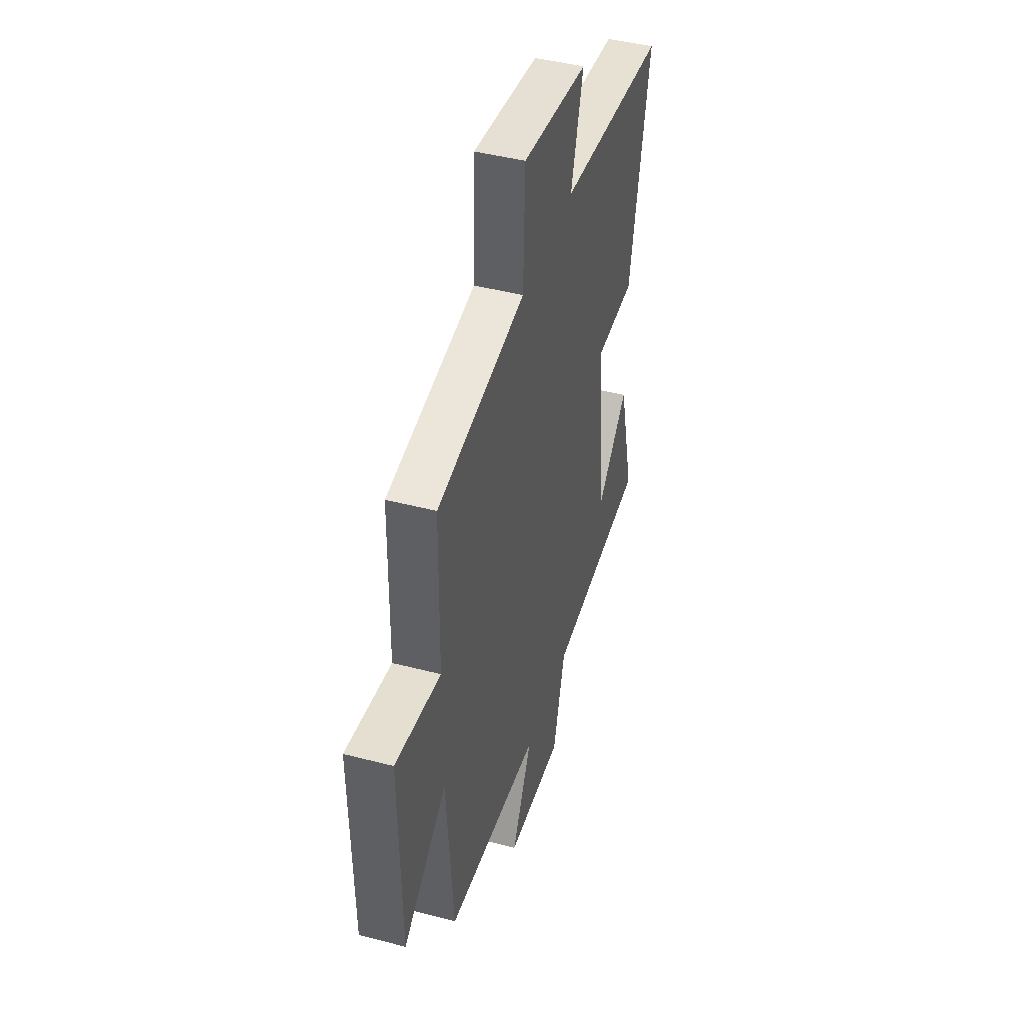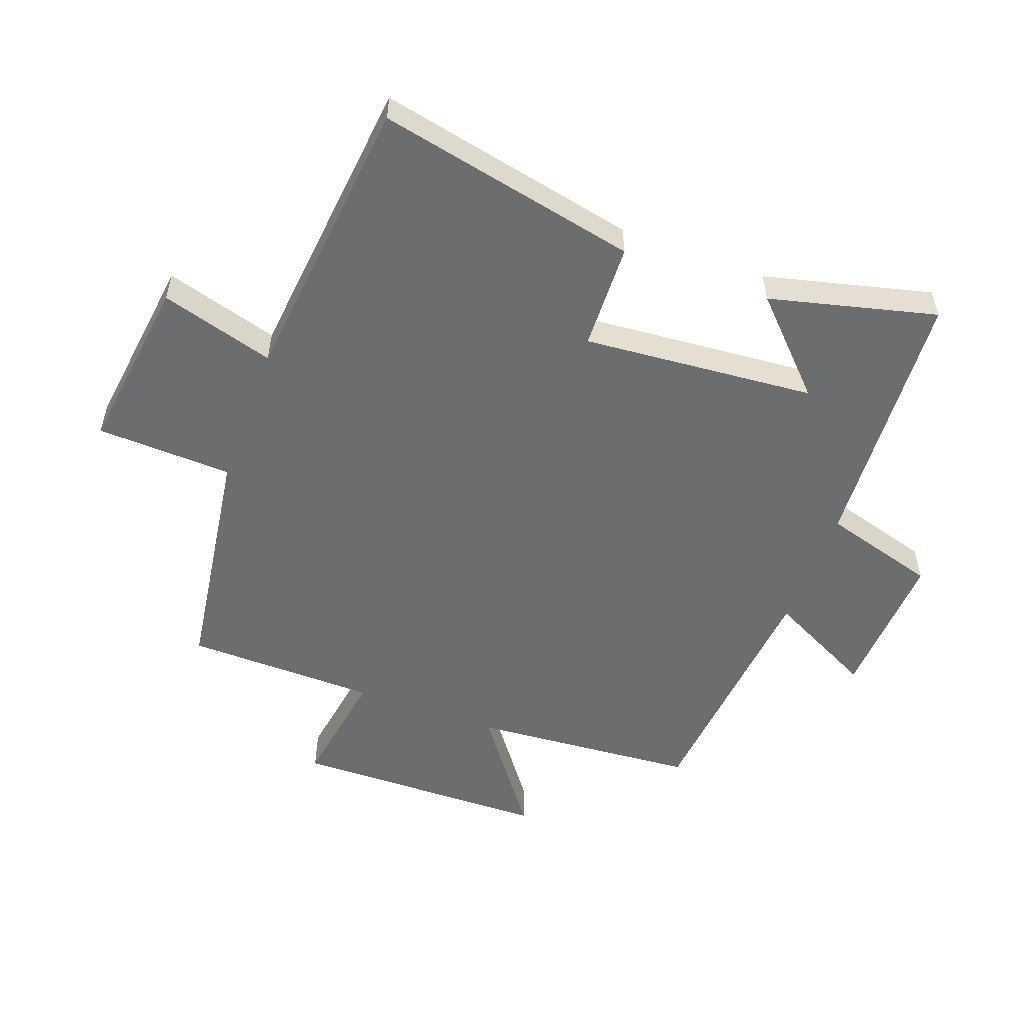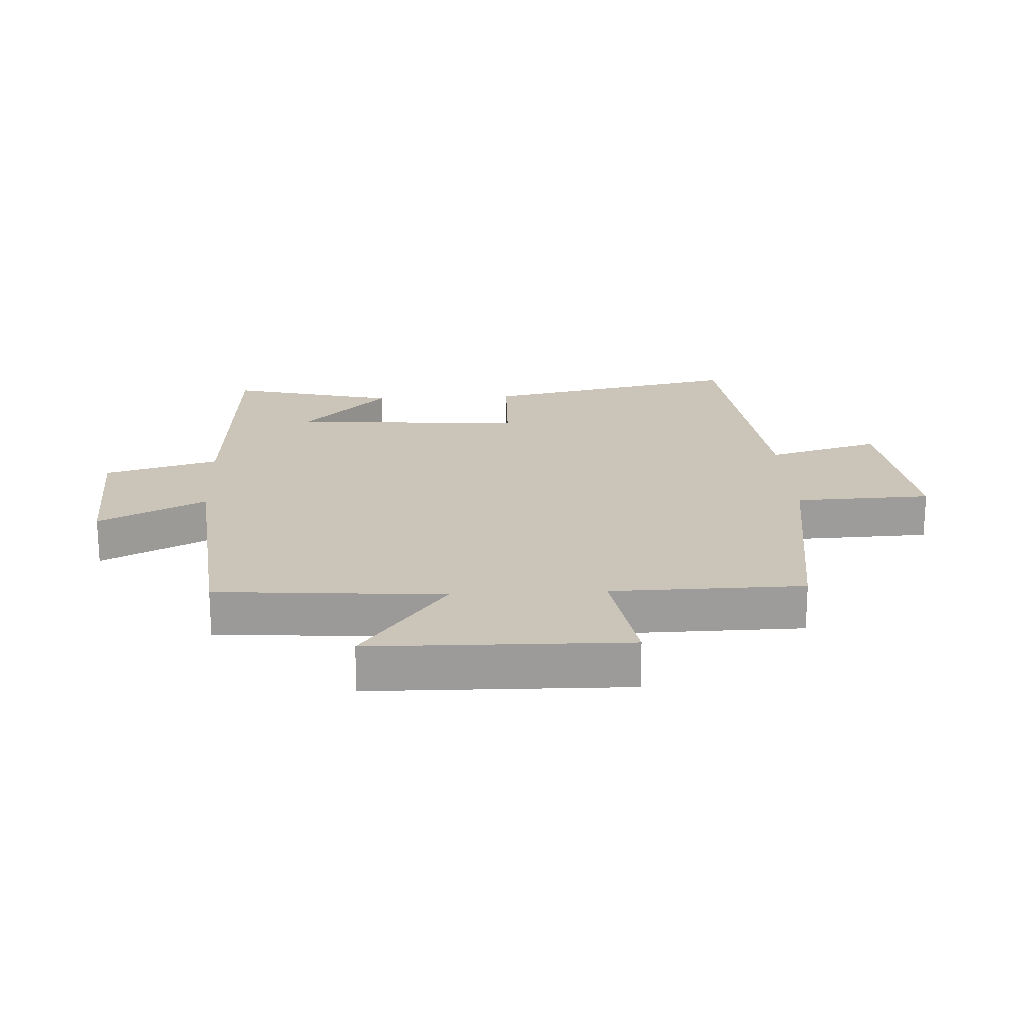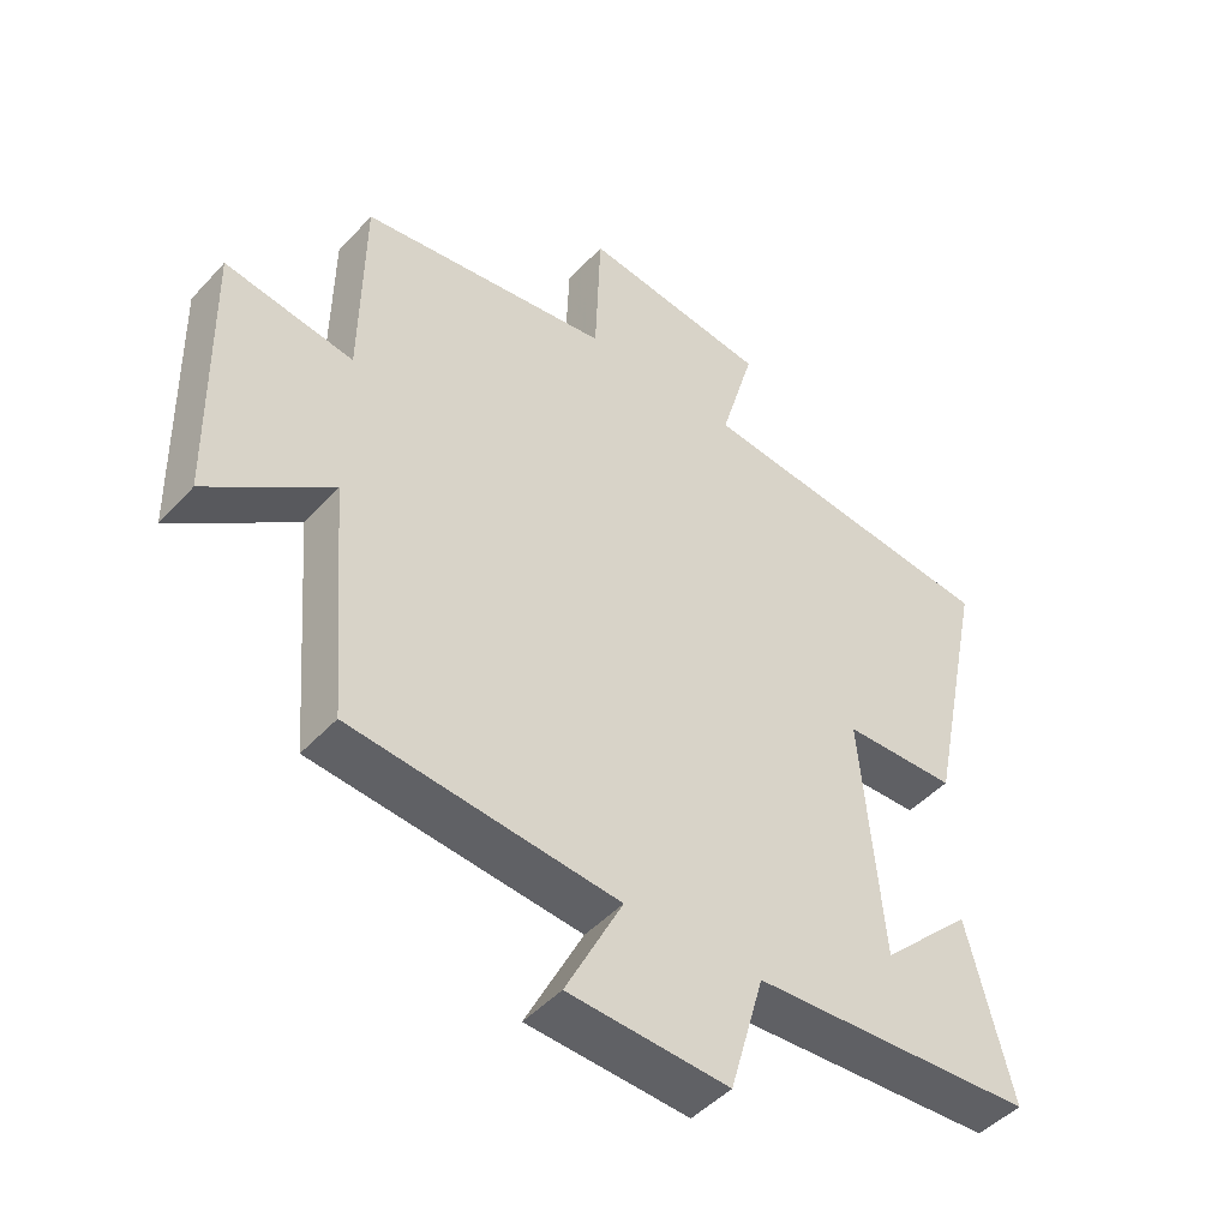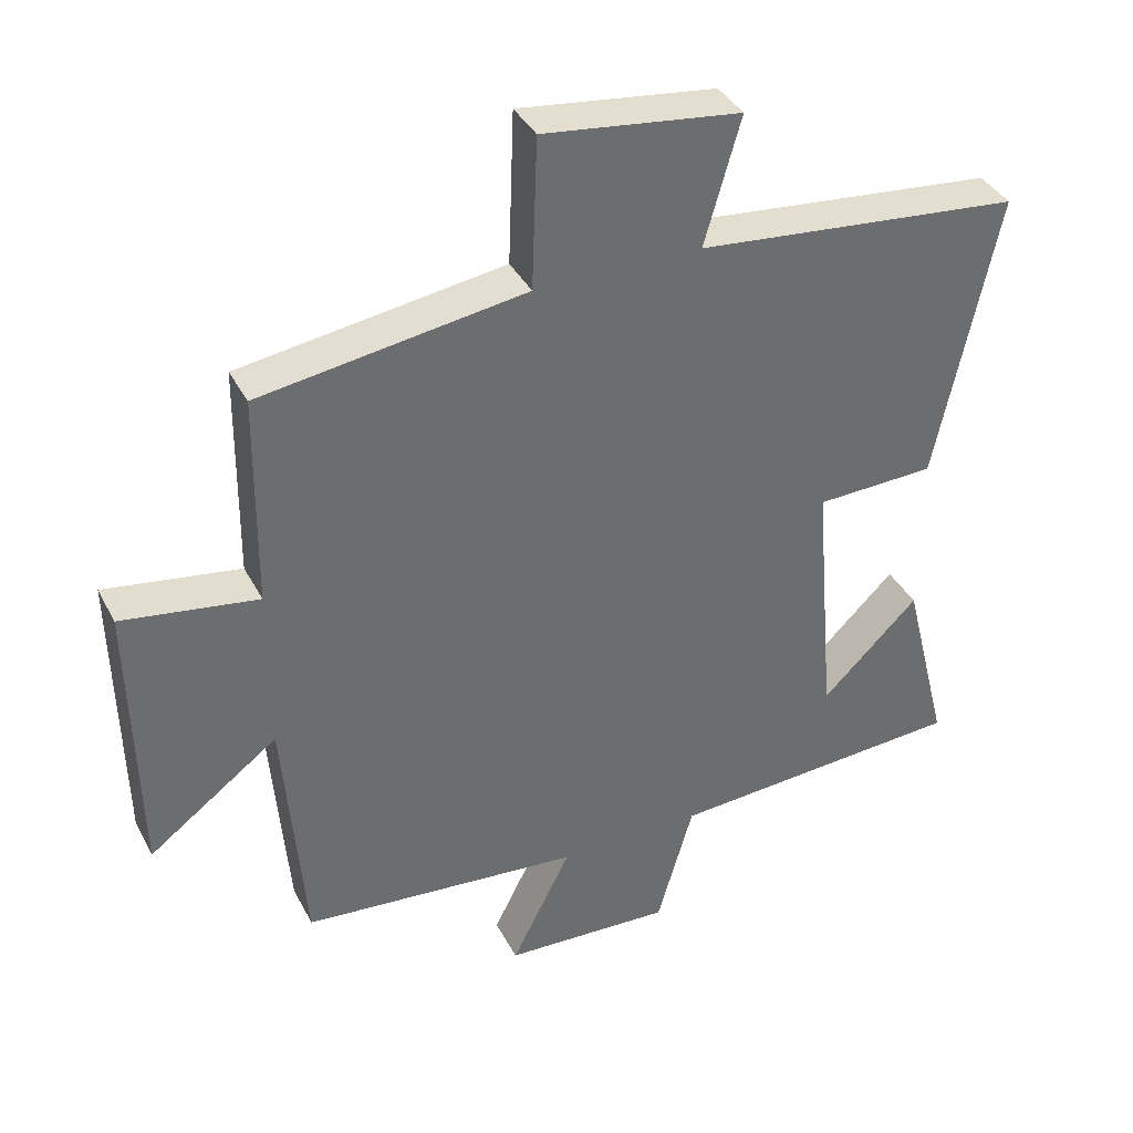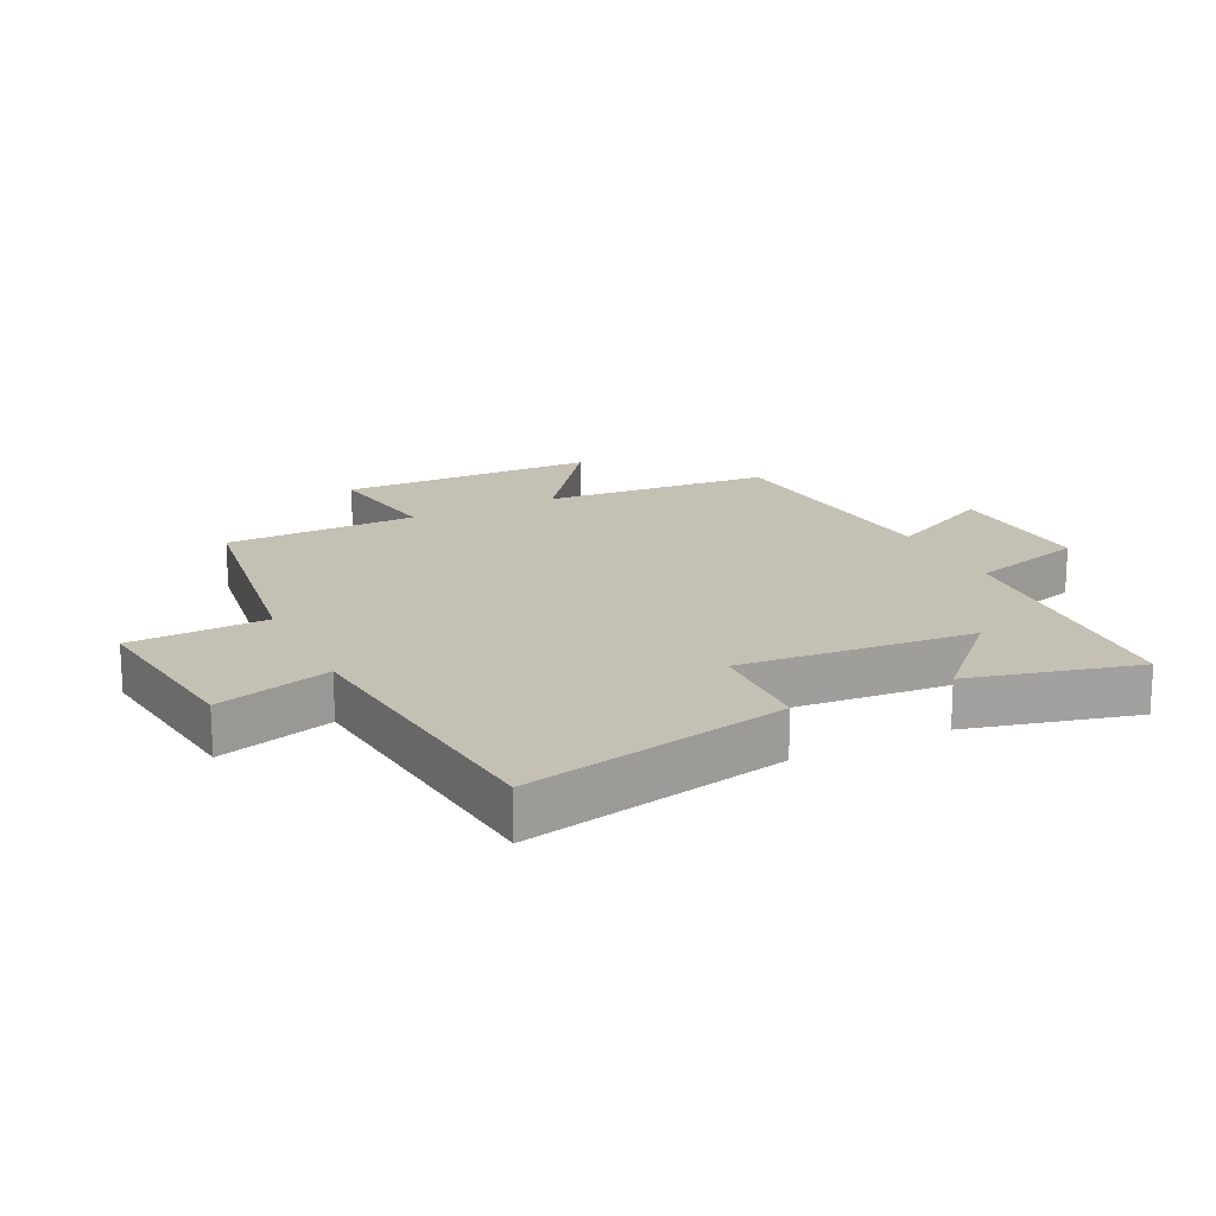
<metadata>
{"format":"obj","ext":"obj","renderer":"f3d","projection":"perspective","resolution":1024,"background":"white","views":[{"elev":44.4,"azim":-73.1,"up":"+Z"},{"elev":-53.9,"azim":69.7,"up":"+Y"},{"elev":20.3,"azim":-93.1,"up":"+Y"},{"elev":-47.0,"azim":-39.9,"up":"+Z"},{"elev":38.1,"azim":-25.1,"up":"+Z"},{"elev":18.2,"azim":63.9,"up":"+Y"}]}
</metadata>
<code>
v -0.471 0.07 -0.463
v -0.5 0.07 -0.102
v -0.686 0.07 -0.24
v -0.694 0.07 0.168
v -0.5 0.07 0.138
v -0.496 0.07 0.444
v -0.117 0.07 0.5
v -0.109 0.07 0.718
v 0.173 0.07 0.682
v 0.121 0.07 0.5
v 0.587 0.07 0.453
v 0.5 0.07 0.036
v 0.329 0.07 0.03
v 0.361 0.07 -0.342
v 0.5 0.07 -0.206
v 0.567 0.07 -0.473
v 0.139 0.07 -0.5
v 0.087 0.07 -0.683
v -0.155 0.07 -0.671
v -0.069 0.07 -0.5
v -0.471 0 -0.463
v -0.5 0 -0.102
v -0.686 0 -0.24
v -0.694 0 0.168
v -0.5 0 0.138
v -0.496 0 0.444
v -0.117 0 0.5
v -0.109 0 0.718
v 0.173 0 0.682
v 0.121 0 0.5
v 0.587 0 0.453
v 0.5 0 0.036
v 0.329 0 0.03
v 0.361 0 -0.342
v 0.5 0 -0.206
v 0.567 0 -0.473
v 0.139 0 -0.5
v 0.087 0 -0.683
v -0.155 0 -0.671
v -0.069 0 -0.5
f 17 18 19 20
f 17 20 1 2
f 16 17 2
f 14 15 16
f 14 16 2
f 13 14 2
f 10 11 12 13
f 10 13 2
f 7 8 9 10
f 7 10 2
f 6 7 2
f 5 6 2
f 2 3 4 5
f 40 39 38 37
f 22 21 40 37
f 22 37 36
f 36 35 34
f 22 36 34
f 22 34 33
f 33 32 31 30
f 22 33 30
f 30 29 28 27
f 22 30 27
f 22 27 26
f 22 26 25
f 25 24 23 22
f 1 21 22 2
f 2 22 23 3
f 3 23 24 4
f 4 24 25 5
f 5 25 26 6
f 6 26 27 7
f 7 27 28 8
f 8 28 29 9
f 9 29 30 10
f 10 30 31 11
f 11 31 32 12
f 12 32 33 13
f 13 33 34 14
f 14 34 35 15
f 15 35 36 16
f 16 36 37 17
f 17 37 38 18
f 18 38 39 19
f 19 39 40 20
f 20 40 21 1

</code>
